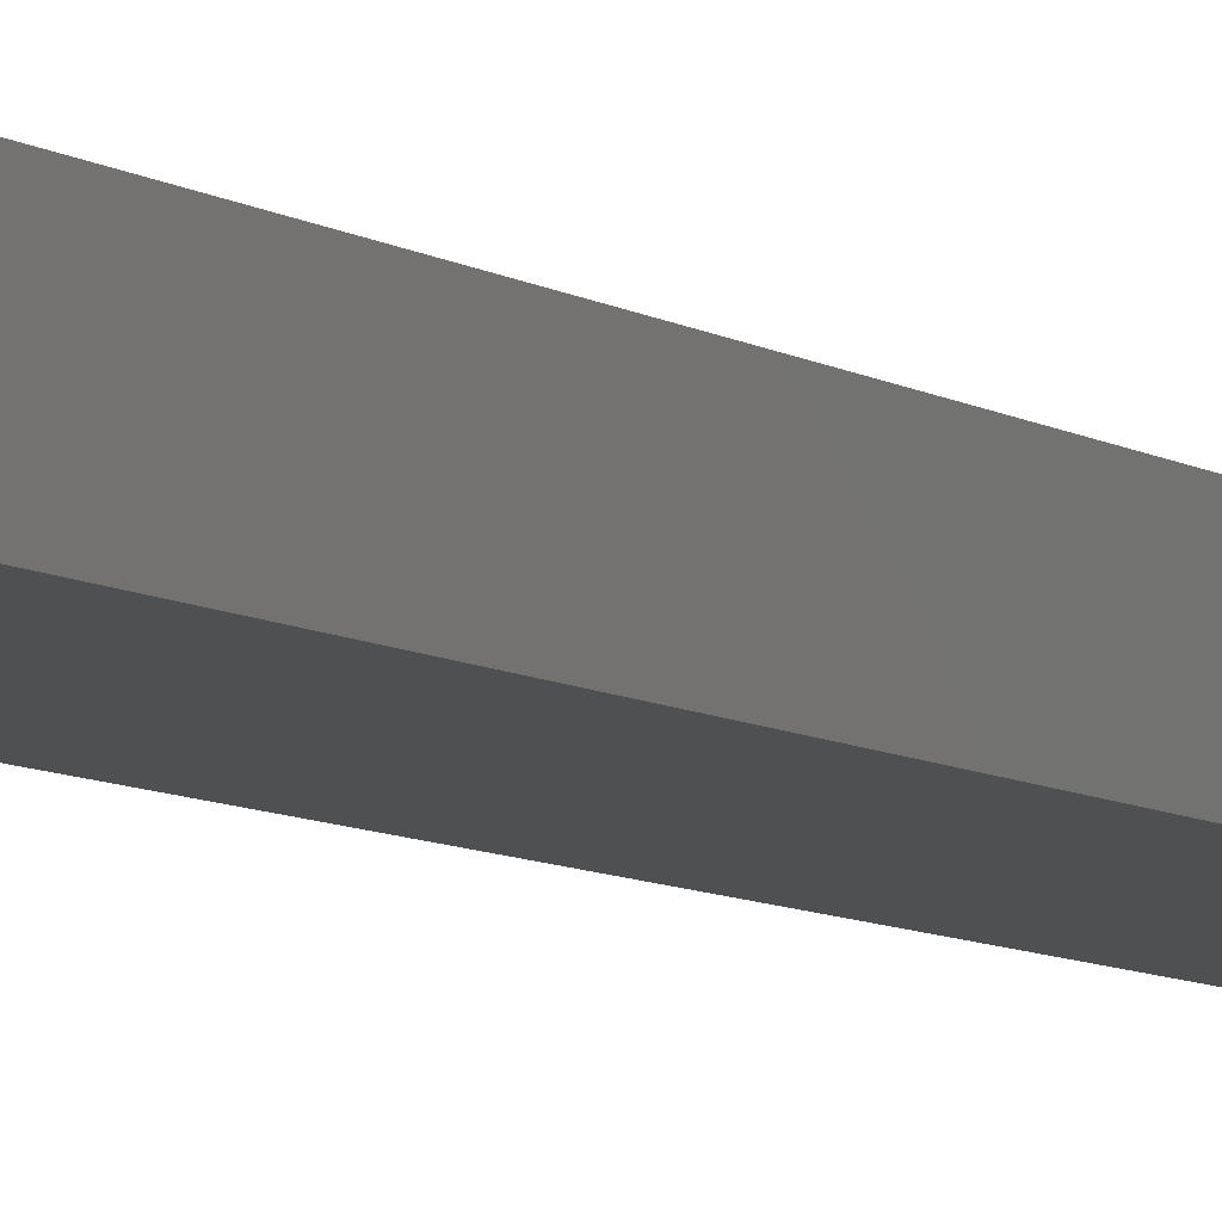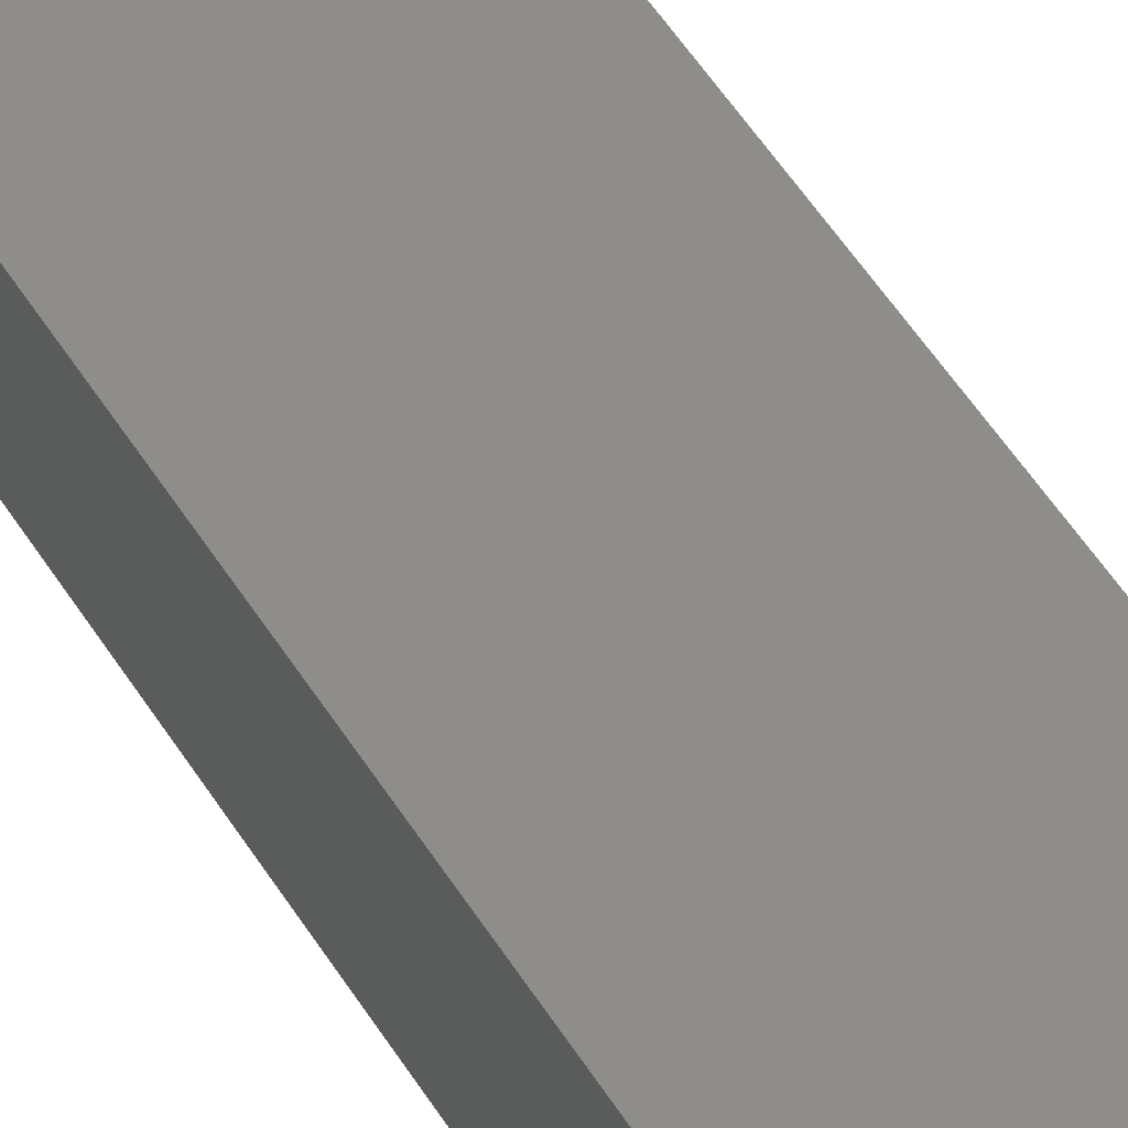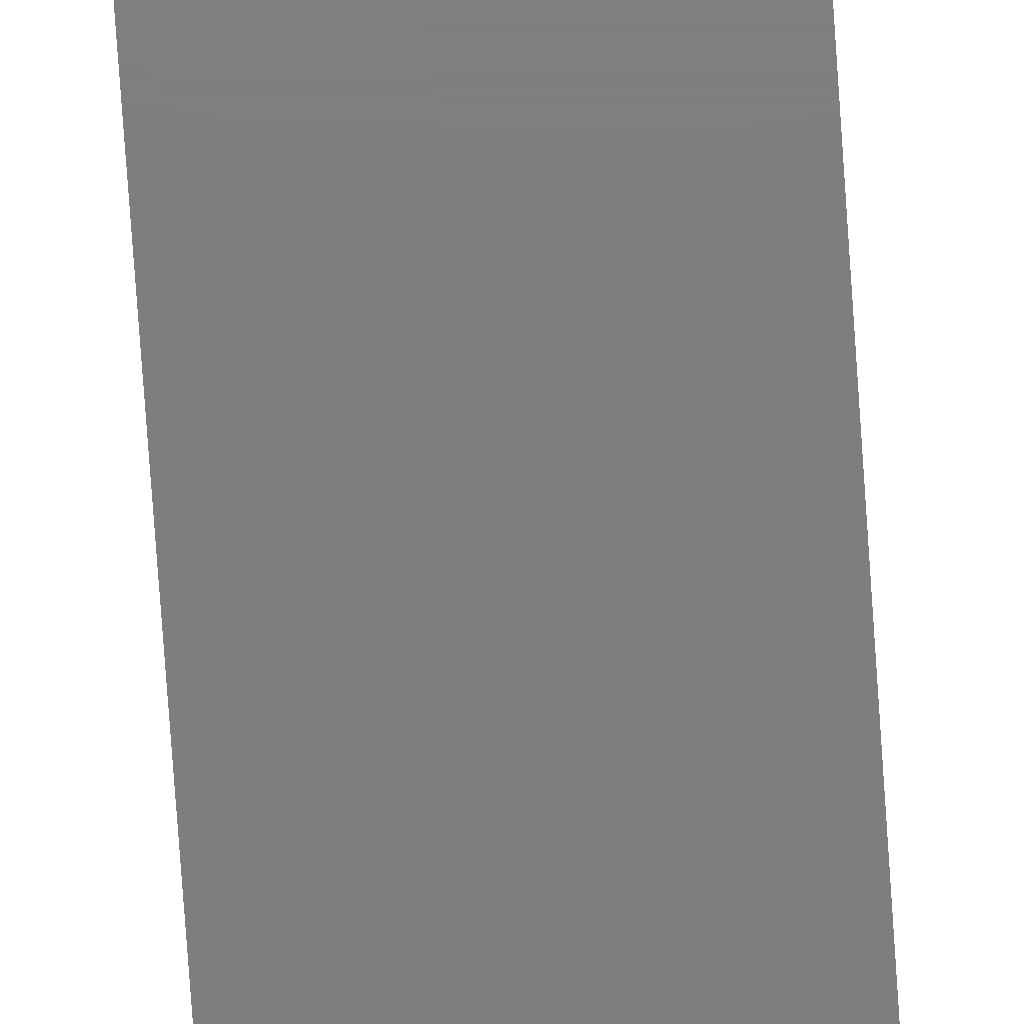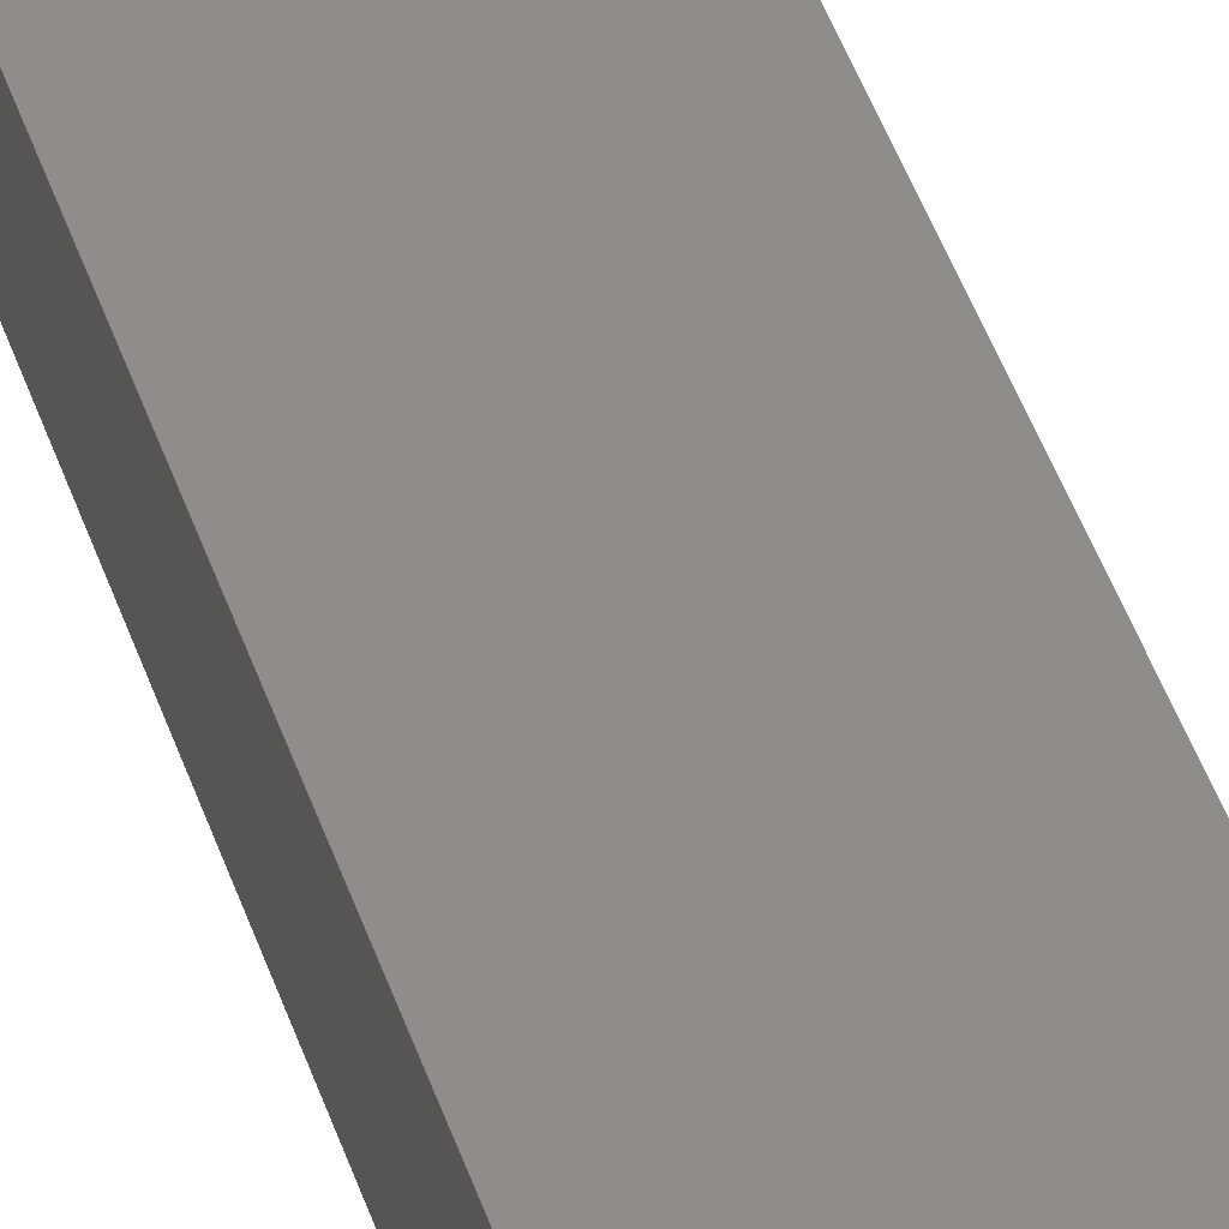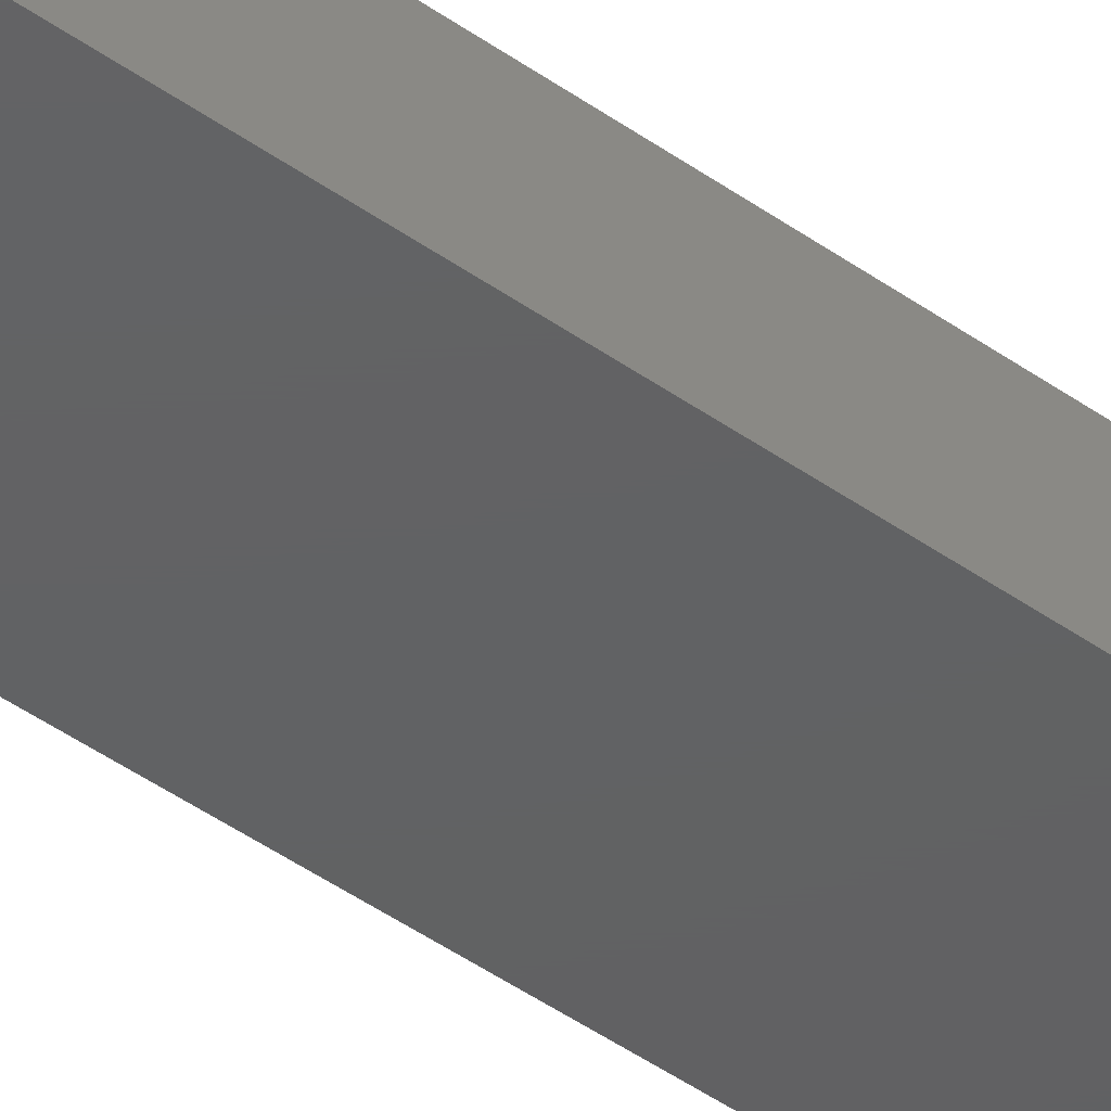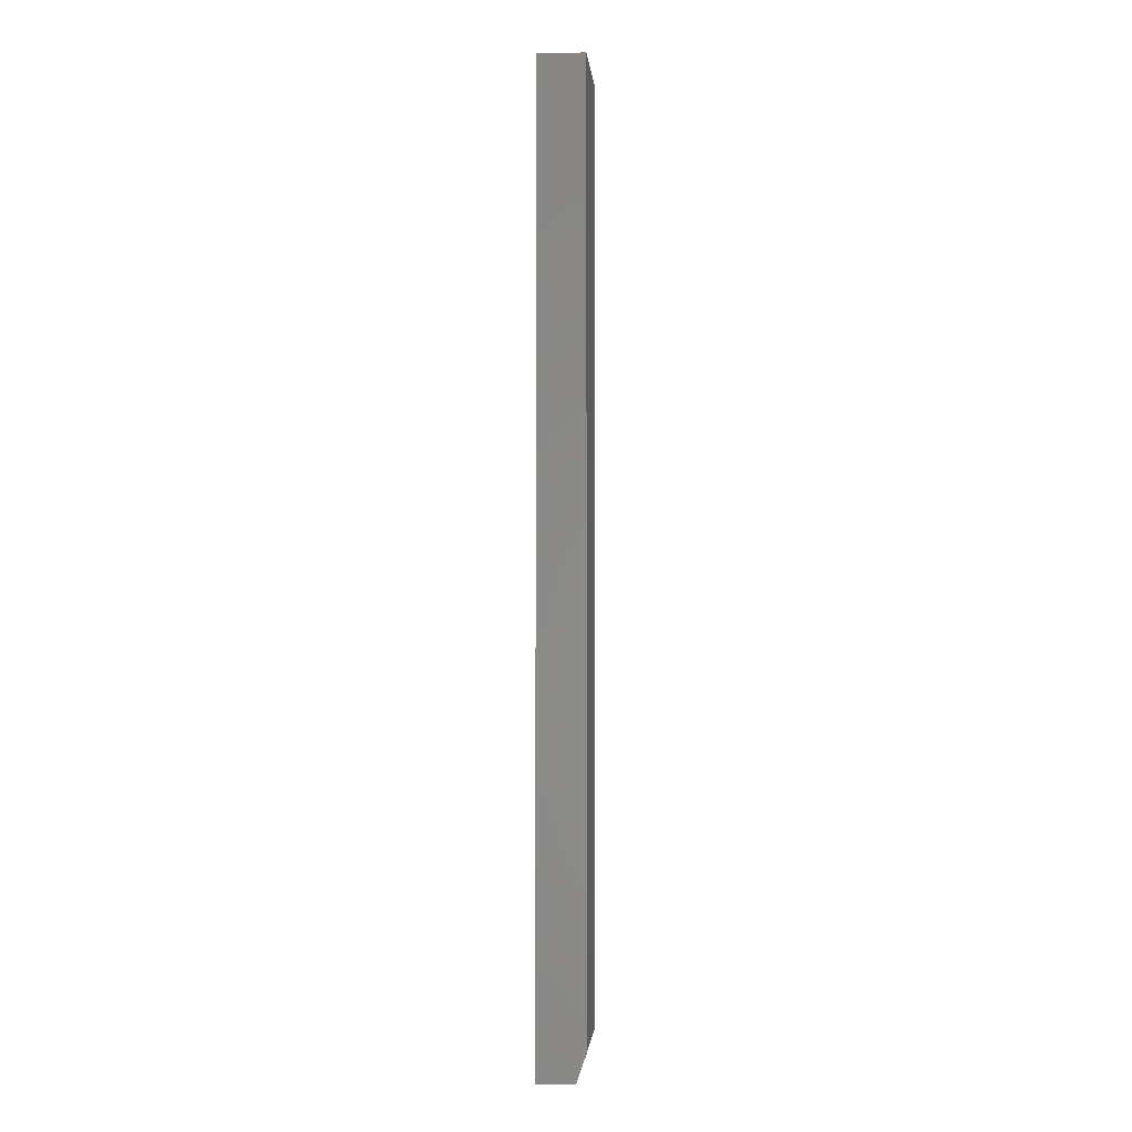
<metadata>
{"format":"stl","ext":"stl","renderer":"f3d","projection":"perspective","resolution":1024,"background":"white","views":[{"elev":-5.6,"azim":-156.7,"up":"+Z"},{"elev":41.3,"azim":-26.6,"up":"+Z"},{"elev":-78.3,"azim":-176.0,"up":"+Z"},{"elev":39.6,"azim":-16.2,"up":"+Z"},{"elev":-43.2,"azim":-130.5,"up":"+Z"},{"elev":-2.1,"azim":94.8,"up":"+Y"}]}
</metadata>
<code>
# stl→obj: 10 verts, 16 faces
v -0.08594 -0.75 -0.02344
v 0.08594 -0.75 -0.02344
v -0.08594 -0.75 0.03512
v 0.08594 -0.75 0.03512
v -0.08594 0.75 0.03512
v -0.08594 0.75 -0.03906
v -0.08594 -0.7031 -0.03906
v 0.08594 0.75 -0.03906
v 0.08594 0.75 0.03512
v 0.08594 -0.7031 -0.03906
f 1 2 3
f 3 2 4
f 5 6 3
f 3 6 7
f 3 7 1
f 8 9 10
f 10 9 4
f 10 4 2
f 6 8 7
f 7 8 10
f 2 1 10
f 10 1 7
f 6 5 8
f 8 5 9
f 9 5 4
f 4 5 3

</code>
